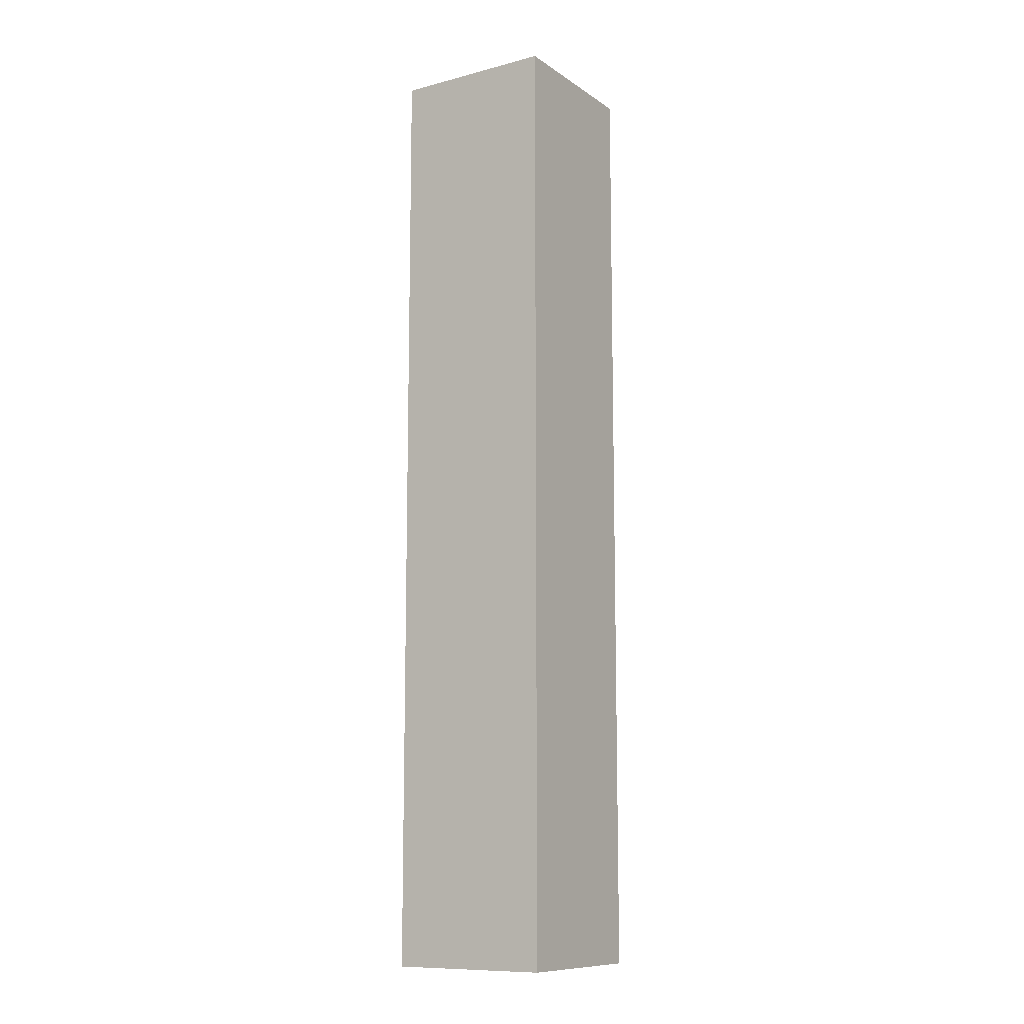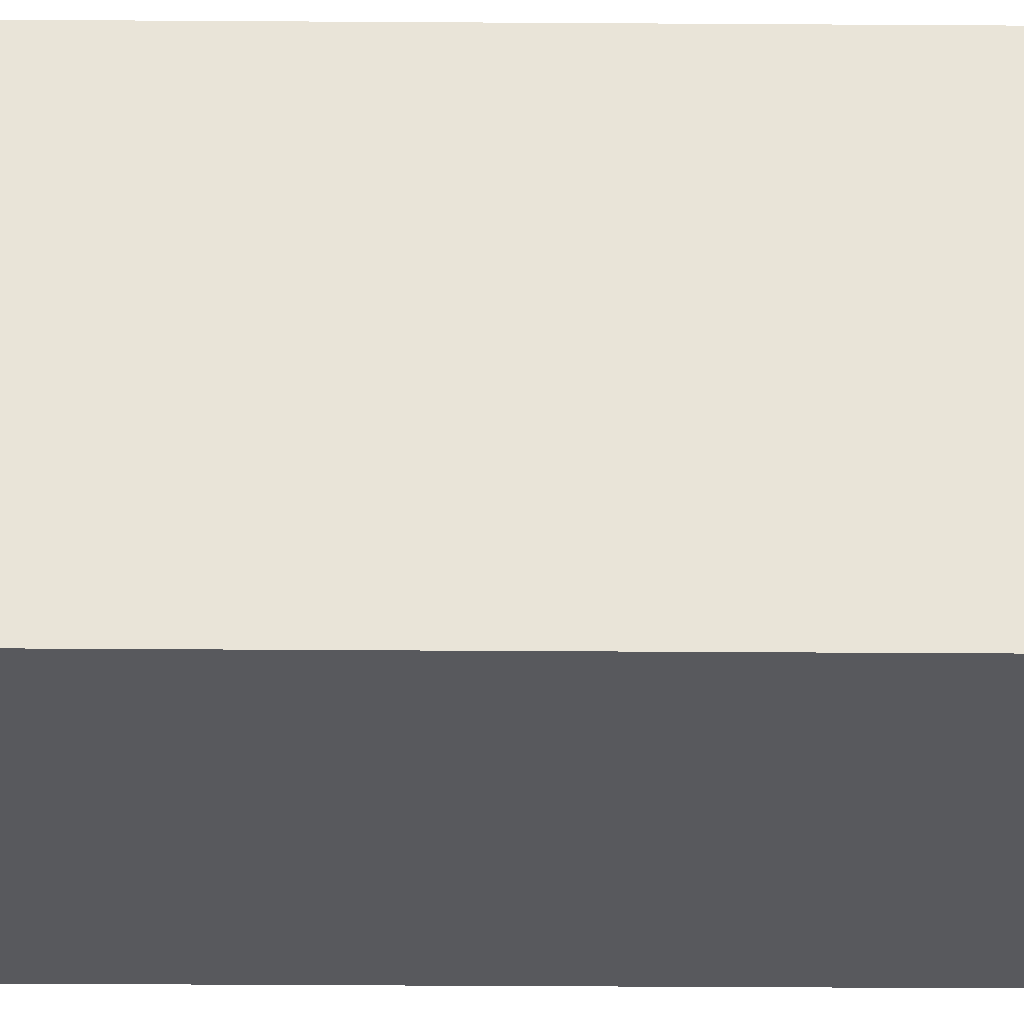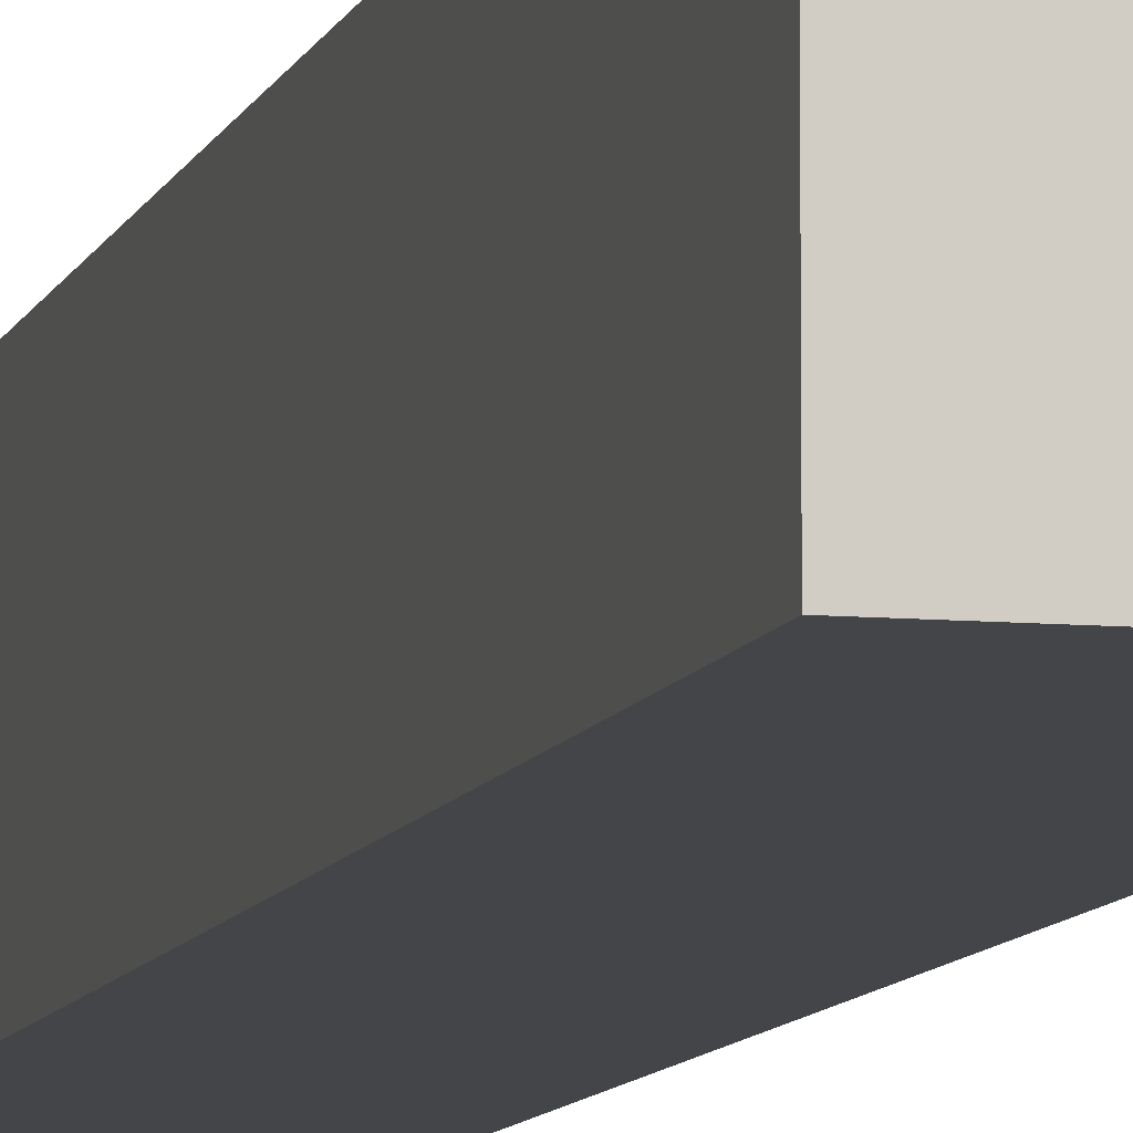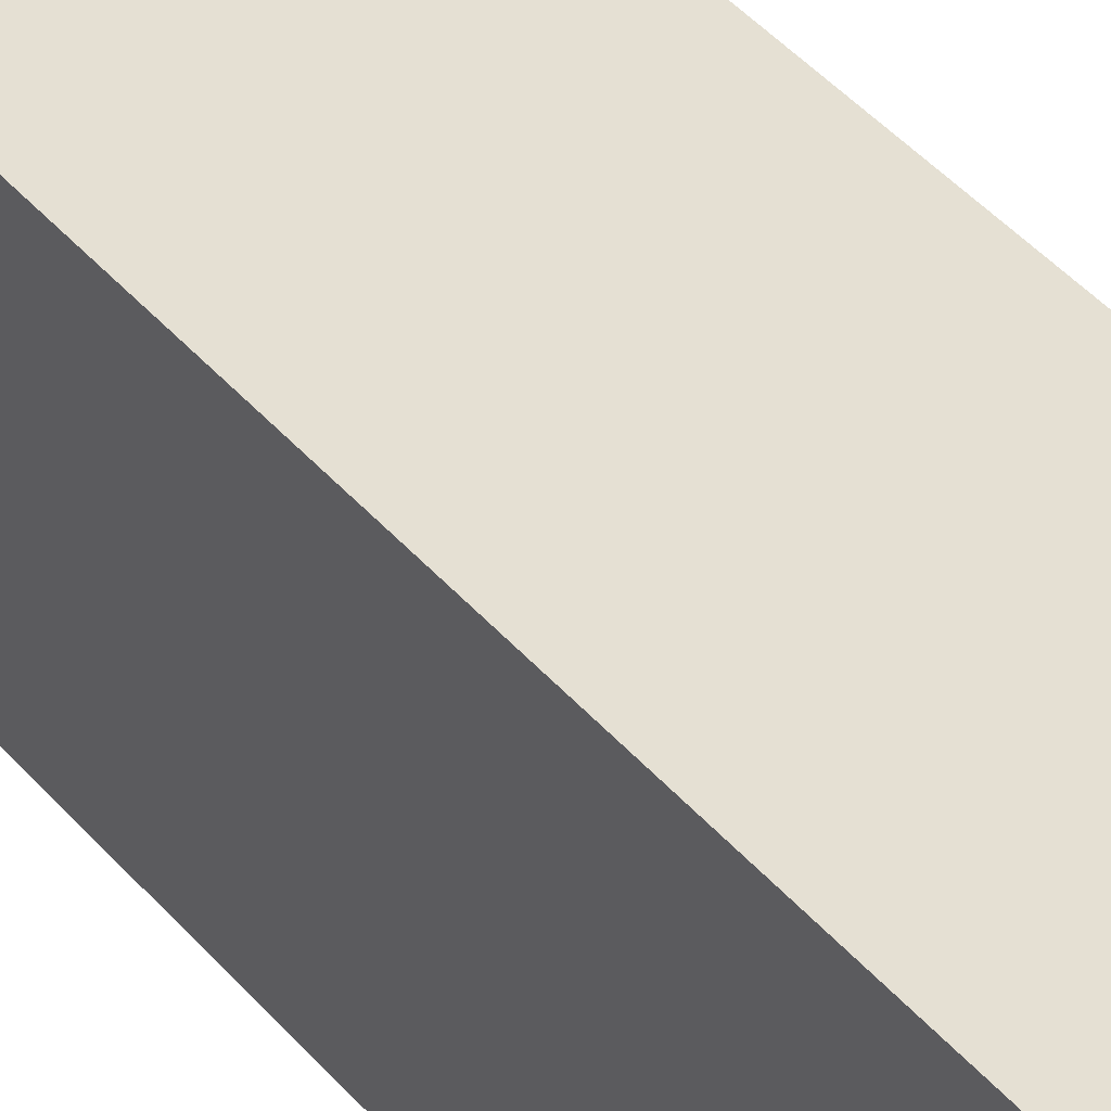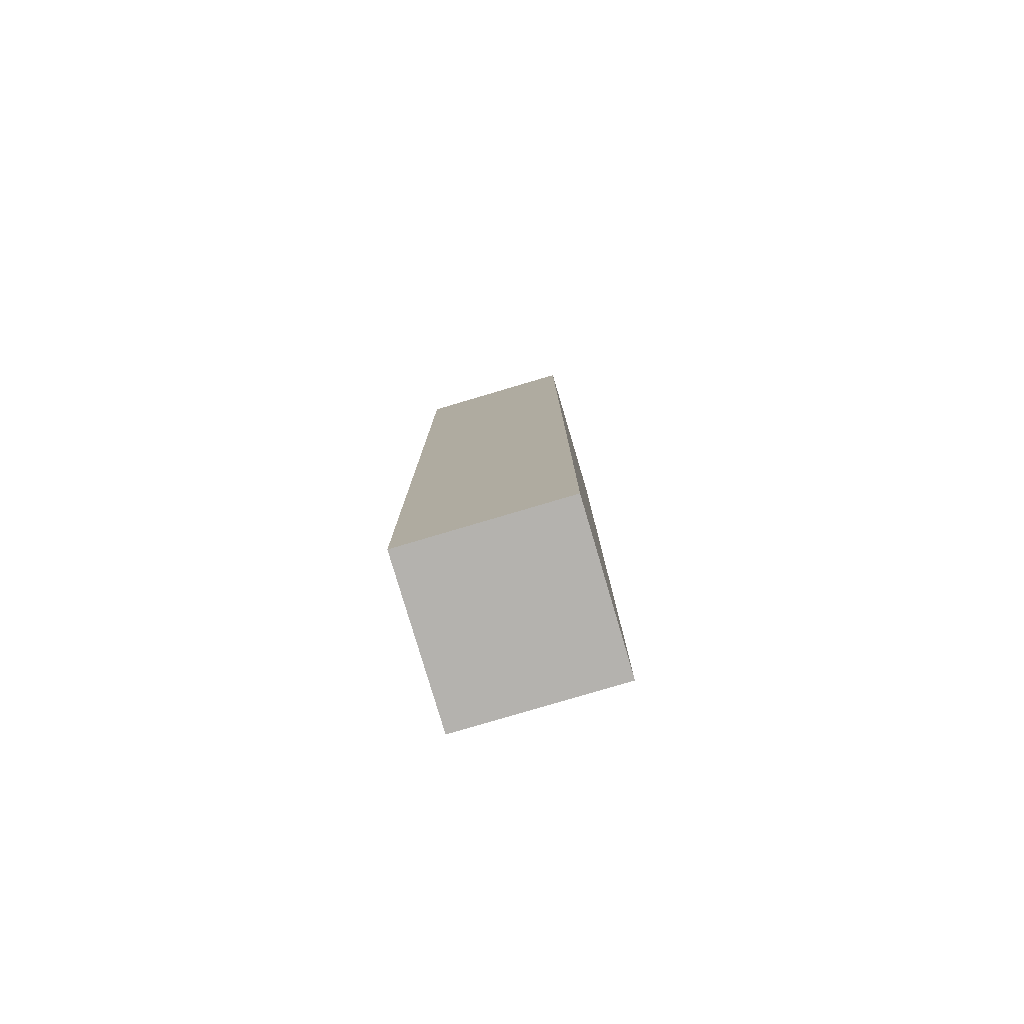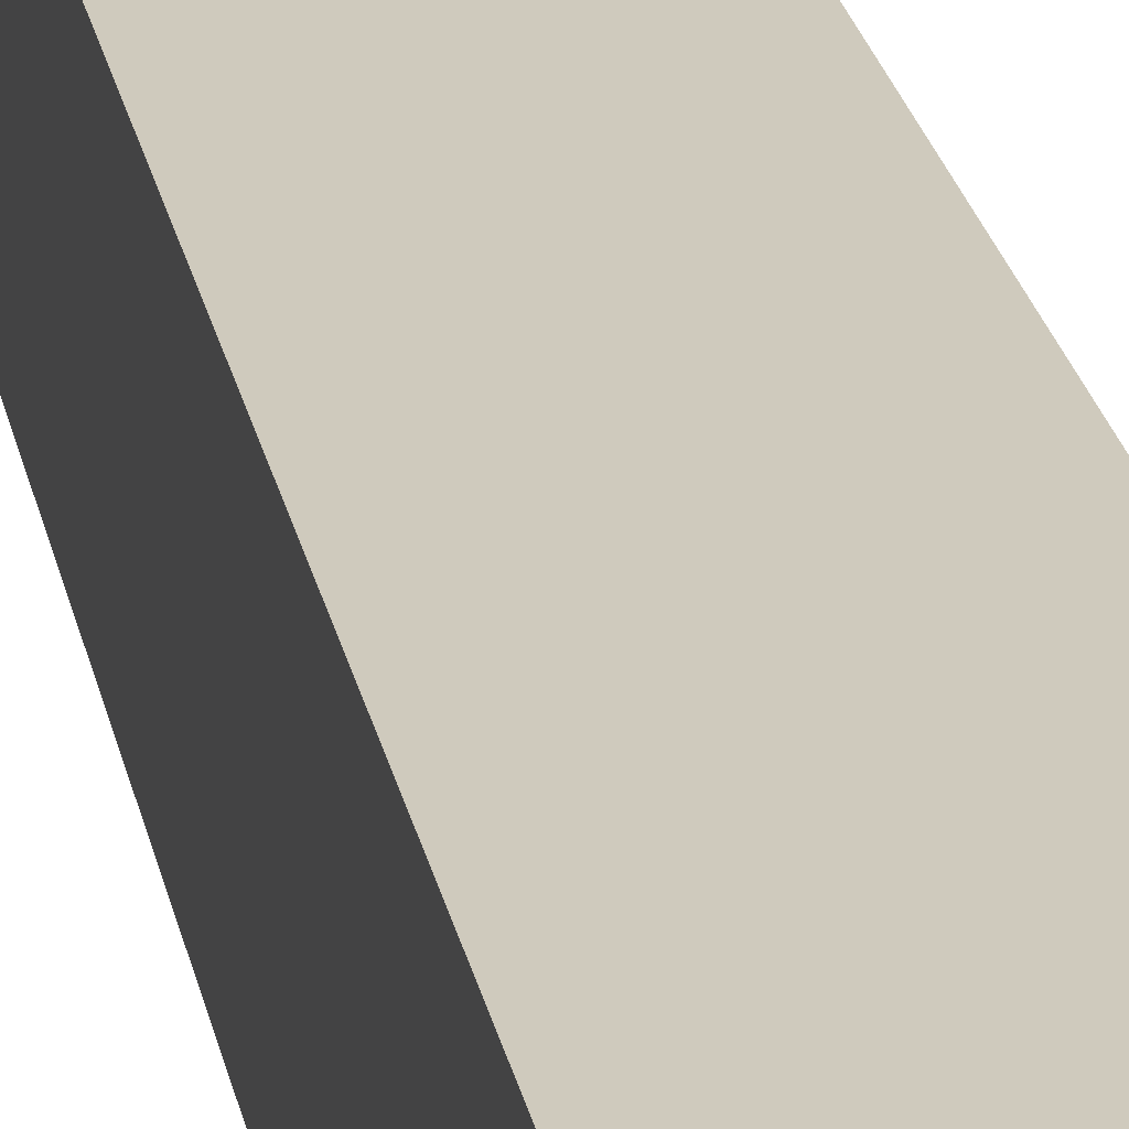
<metadata>
{"format":"obj","ext":"obj","renderer":"f3d","projection":"perspective","resolution":1024,"background":"white","views":[{"elev":-10.8,"azim":122.7,"up":"+Z"},{"elev":-29.8,"azim":89.4,"up":"+Y"},{"elev":-8.7,"azim":166.0,"up":"+Y"},{"elev":38.2,"azim":145.5,"up":"+Y"},{"elev":-79.8,"azim":-73.5,"up":"+Z"},{"elev":22.8,"azim":-10.3,"up":"+Y"}]}
</metadata>
<code>
o Cube
v 0.1 0.1 -0.5861
v 0.1 -0.1 -0.5861
v 0.1 0.1 0.5861
v 0.1 -0.1 0.5861
v -0.1 0.1 -0.5861
v -0.1 -0.1 -0.5861
v -0.1 0.1 0.5861
v -0.1 -0.1 0.5861
f 5 3 1
f 3 8 4
f 7 6 8
f 2 8 6
f 1 4 2
f 5 2 6
f 5 7 3
f 3 7 8
f 7 5 6
f 2 4 8
f 1 3 4
f 5 1 2

</code>
